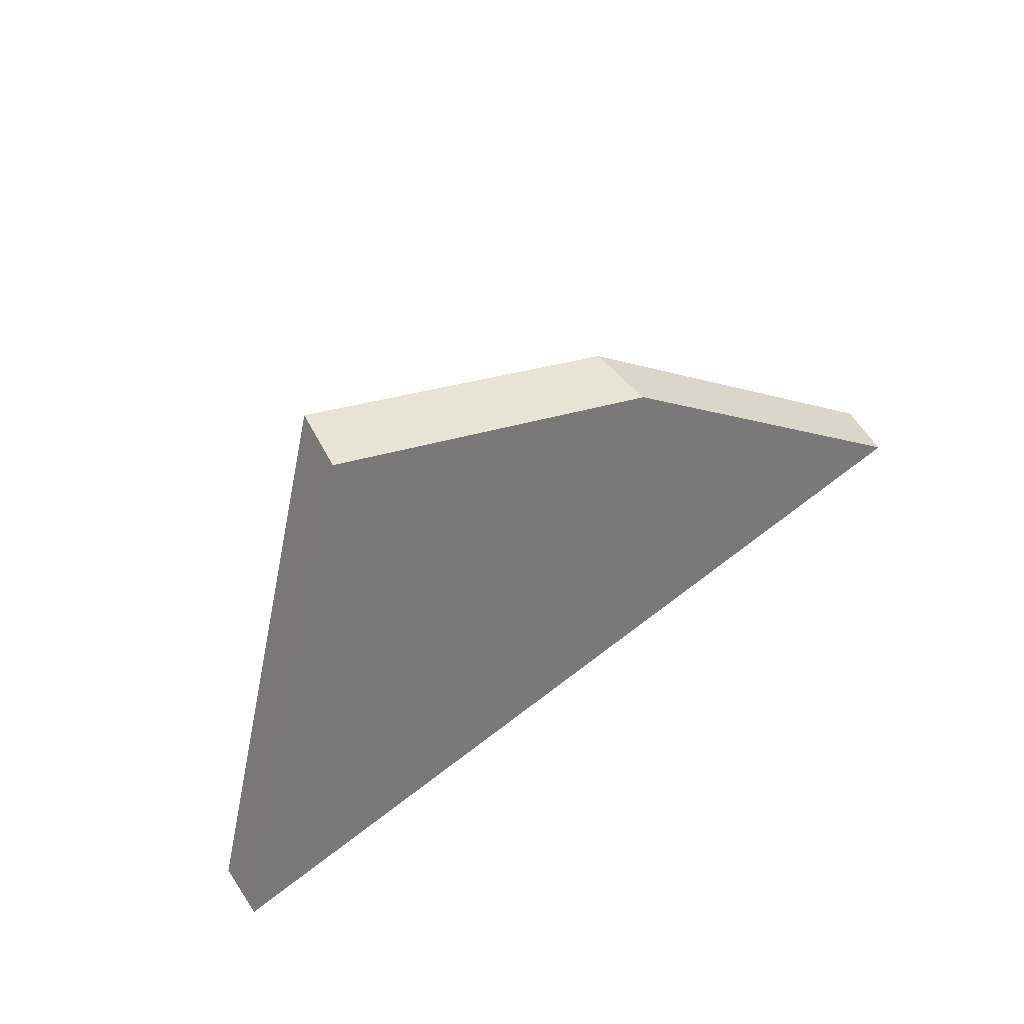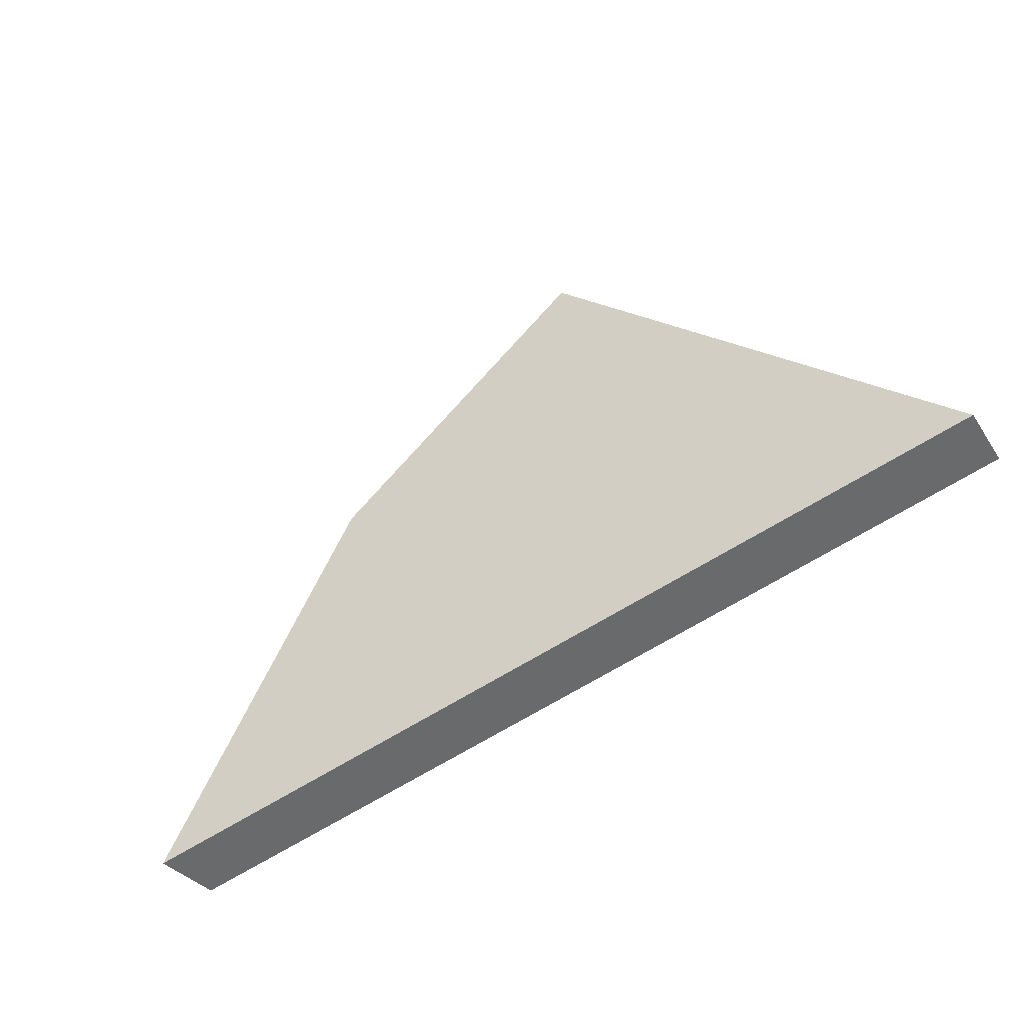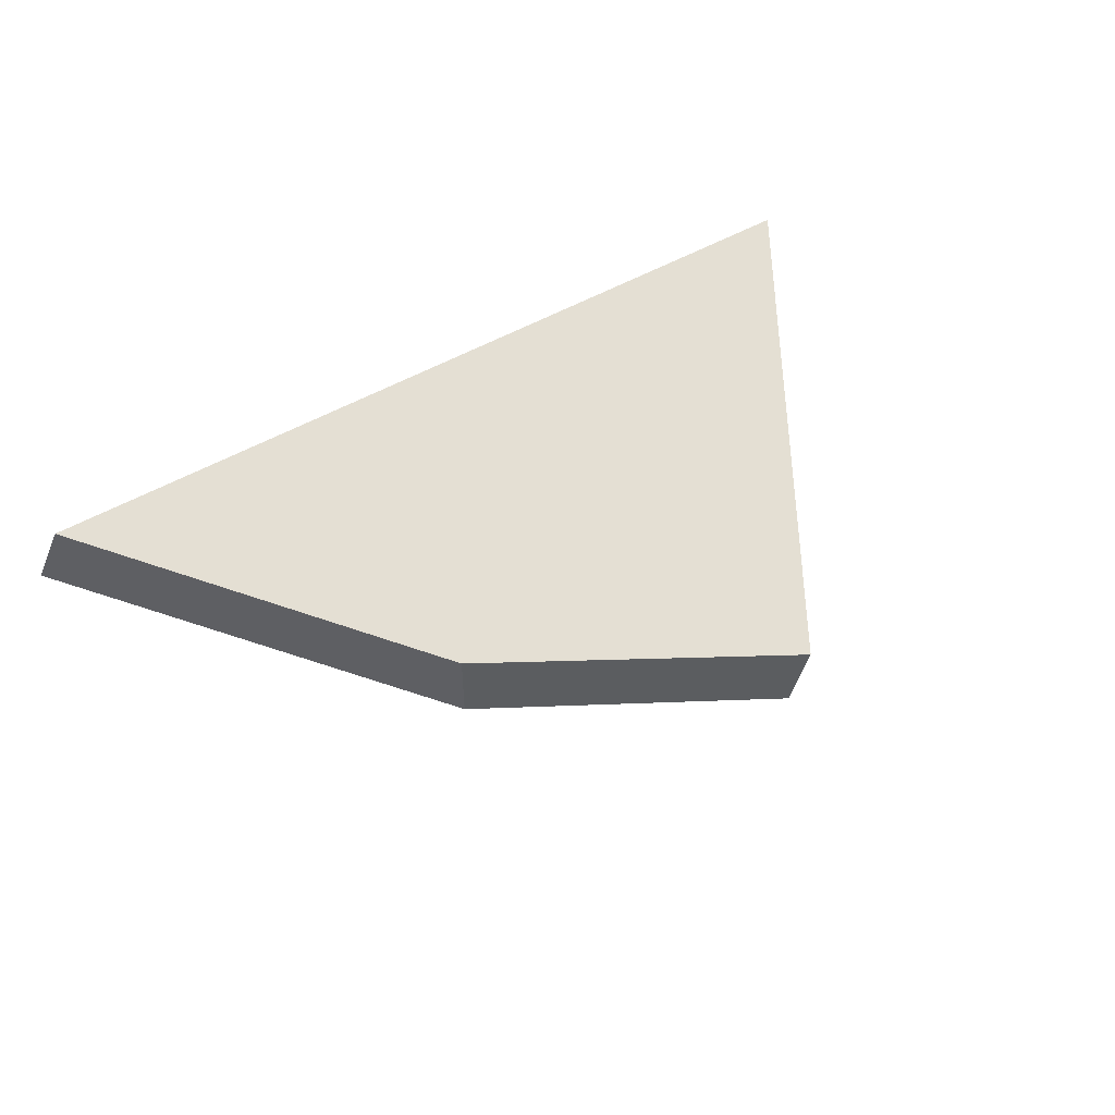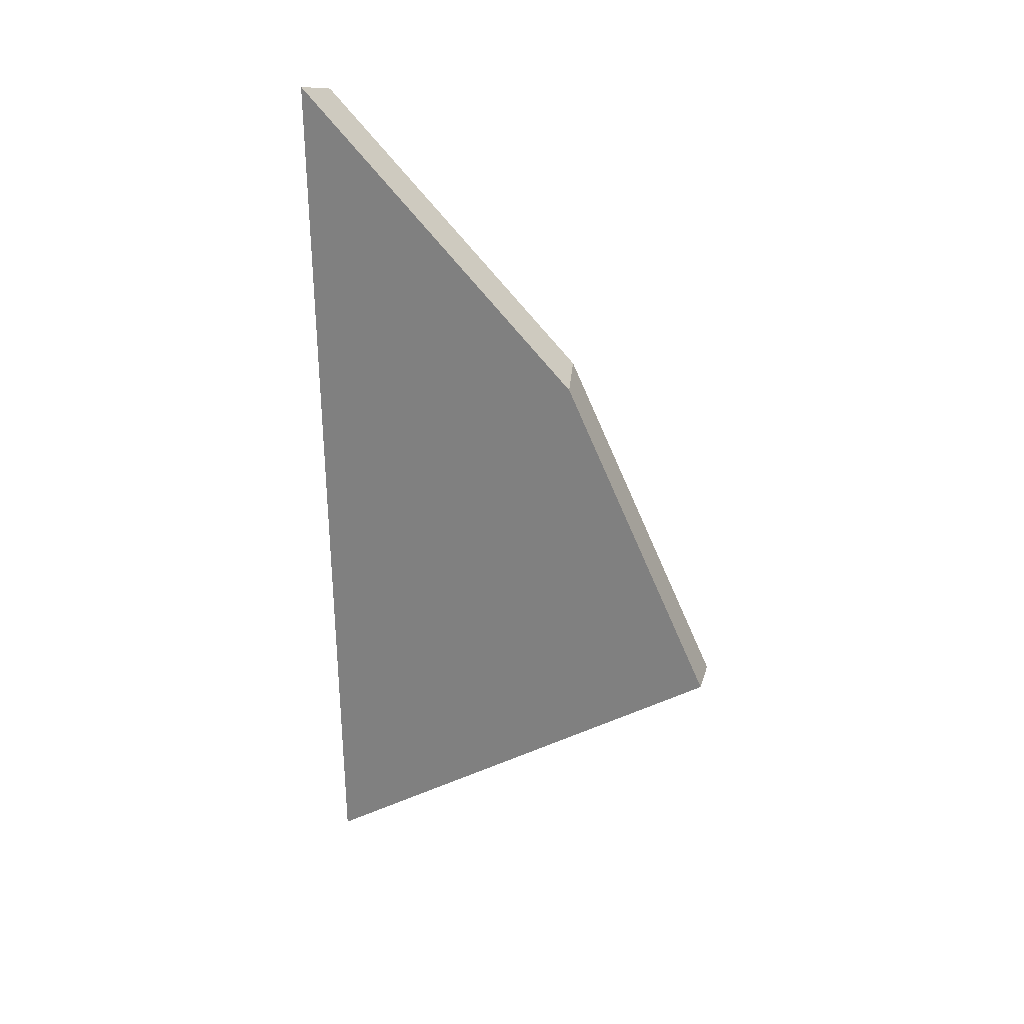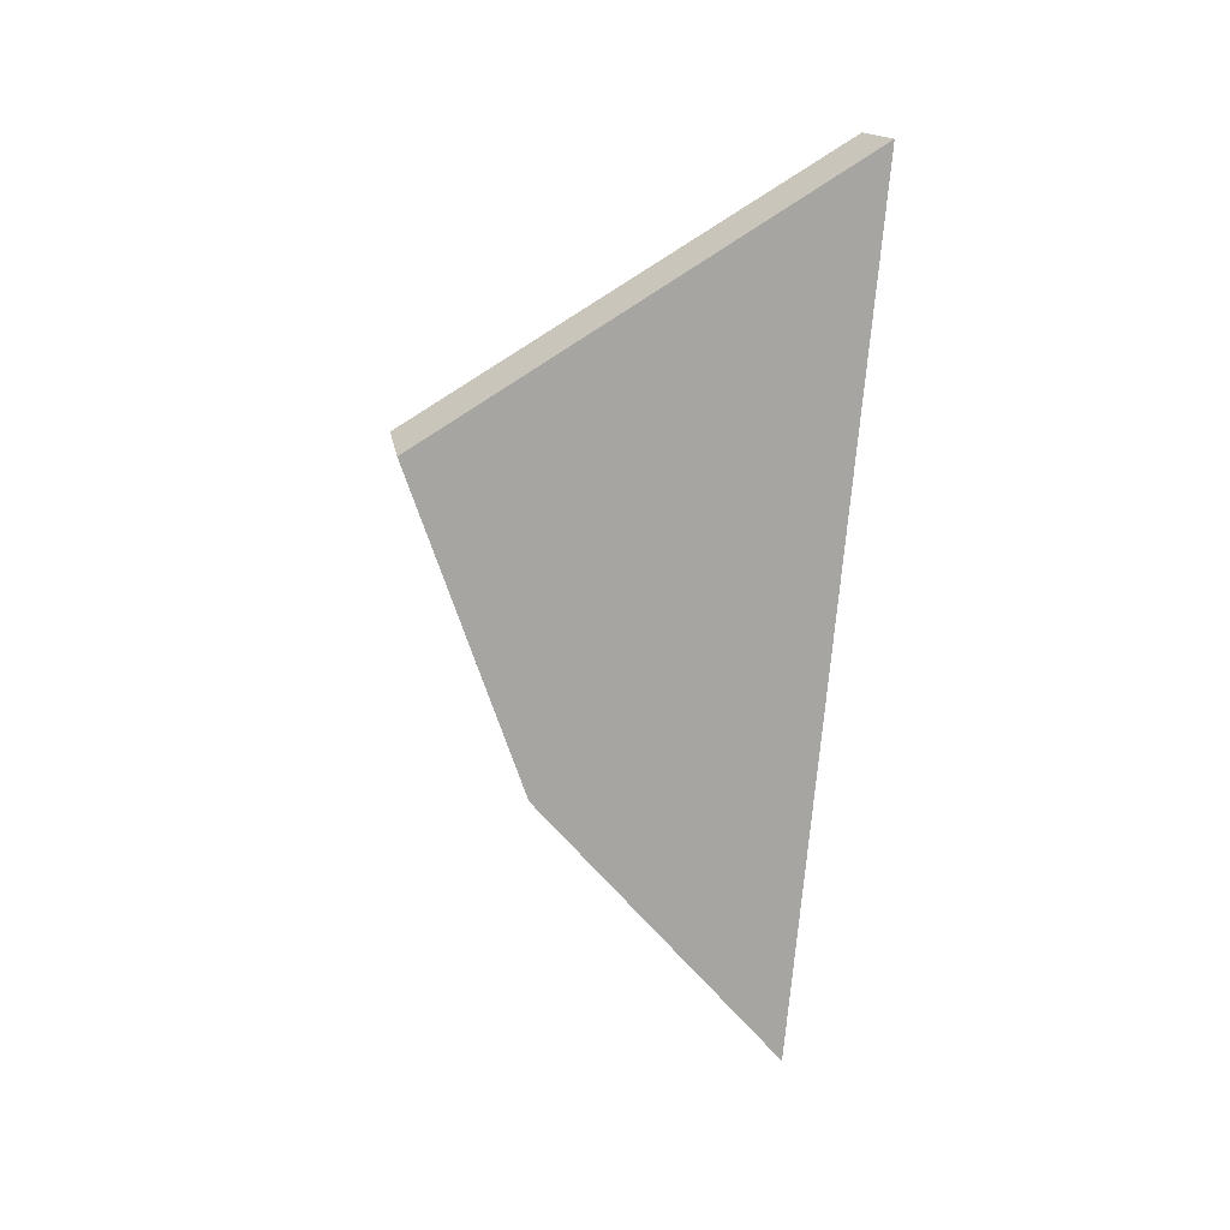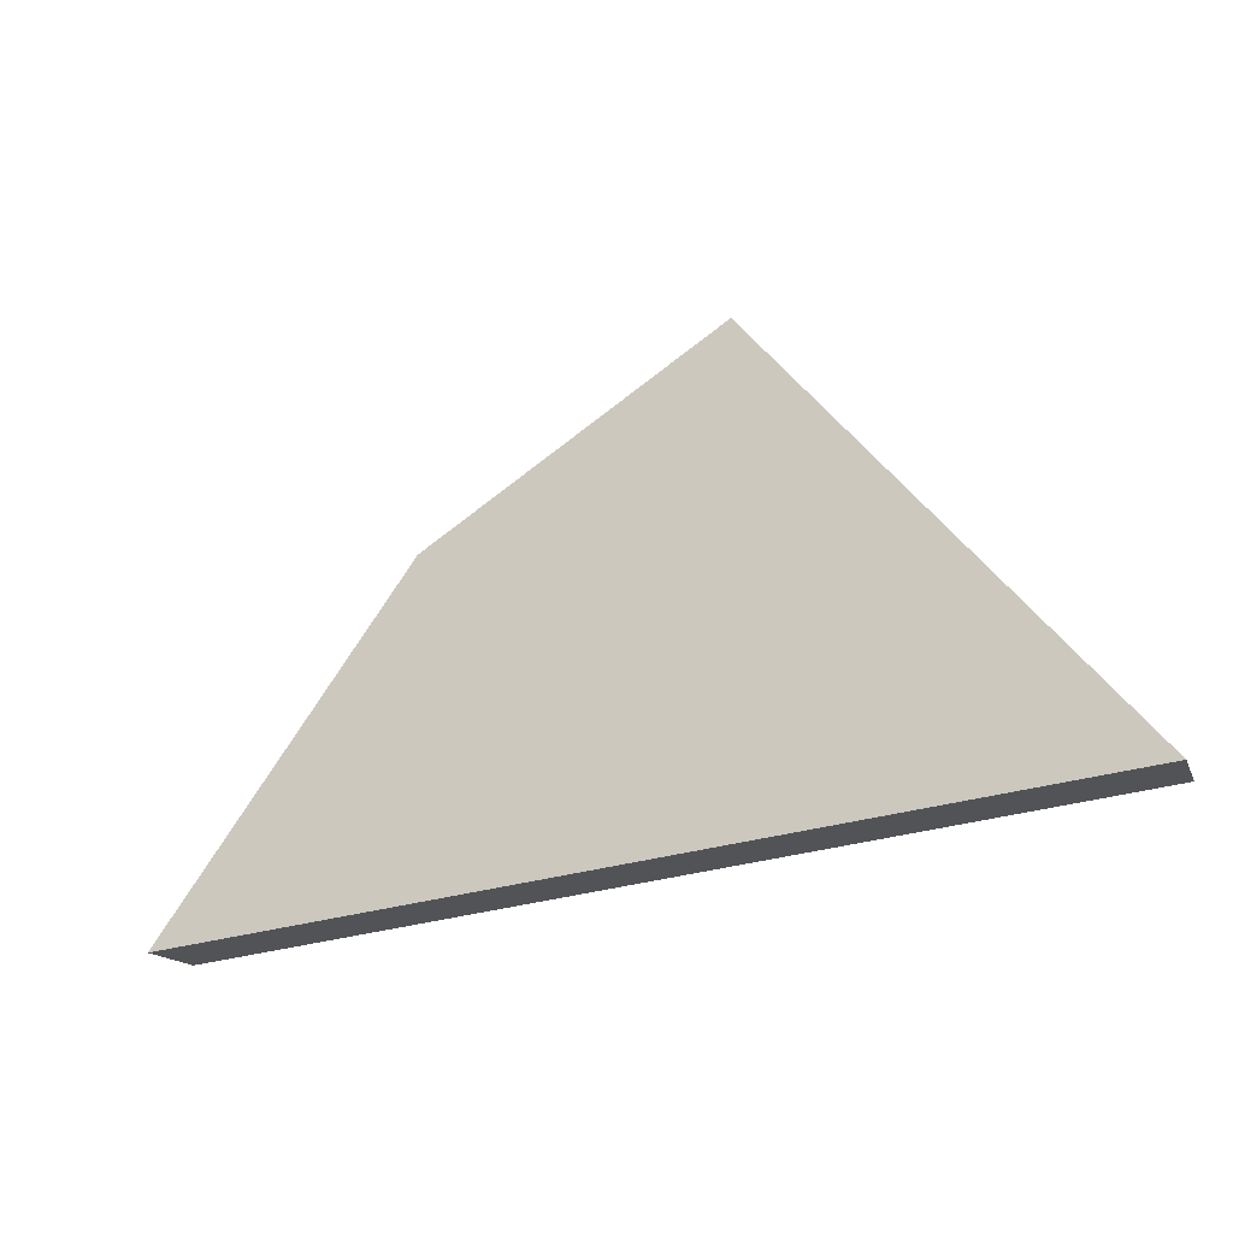
<metadata>
{"format":"obj","ext":"obj","renderer":"f3d","projection":"perspective","resolution":1024,"background":"white","views":[{"elev":67.5,"azim":-37.6,"up":"+Y"},{"elev":-71.4,"azim":-149.0,"up":"+Y"},{"elev":40.4,"azim":141.5,"up":"+Z"},{"elev":-66.3,"azim":91.0,"up":"+Z"},{"elev":-77.8,"azim":-95.6,"up":"+Z"},{"elev":-43.7,"azim":-163.1,"up":"+Y"}]}
</metadata>
<code>
g IL_Toxic_sh_8
v 0.1095 0.06082 -0.0587
v 0.09369 0.07463 -0.007472
v -0.3646 -0.1717 0.06244
v -0.2981 -0.08159 0.01549
v -0.3673 -0.1543 0.106
v -0.1192 0.1608 -0.1108
v -0.3676 -0.1524 0.1108
v -0.1284 0.1717 -0.05804
v -0.3021 -0.06363 0.06456
v 0.1338 0.05022 -0.05318
v 0.1382 0.05519 0.00266
v 0.3676 -0.1717 0.06244
v 0.362 -0.1617 0.08734
v 0.3568 -0.1524 0.1108
v 0.1095 0.06082 -0.0587
v 0.1095 0.06082 -0.0587
v 0.1095 0.06082 -0.0587
v 0.1095 0.06082 -0.0587
v 0.1095 0.06082 -0.0587
v 0.09369 0.07463 -0.007472
v 0.09369 0.07463 -0.007472
v 0.09369 0.07463 -0.007472
v 0.09369 0.07463 -0.007472
v 0.09369 0.07463 -0.007472
v -0.3646 -0.1717 0.06244
v -0.3646 -0.1717 0.06244
v -0.3646 -0.1717 0.06244
v -0.3646 -0.1717 0.06244
v -0.3646 -0.1717 0.06244
v -0.2981 -0.08159 0.01549
v -0.2981 -0.08159 0.01549
v -0.2981 -0.08159 0.01549
v -0.2981 -0.08159 0.01549
v -0.3673 -0.1543 0.106
v -0.3673 -0.1543 0.106
v -0.3673 -0.1543 0.106
v -0.3673 -0.1543 0.106
v -0.1192 0.1608 -0.1108
v -0.1192 0.1608 -0.1108
v -0.1192 0.1608 -0.1108
v -0.3676 -0.1524 0.1108
v -0.3676 -0.1524 0.1108
v -0.3676 -0.1524 0.1108
v -0.1284 0.1717 -0.05804
v -0.1284 0.1717 -0.05804
v -0.1284 0.1717 -0.05804
v -0.3021 -0.06363 0.06456
v -0.3021 -0.06363 0.06456
v -0.3021 -0.06363 0.06456
v -0.3021 -0.06363 0.06456
v -0.3021 -0.06363 0.06456
v -0.3021 -0.06363 0.06456
v 0.1338 0.05022 -0.05318
v 0.1338 0.05022 -0.05318
v 0.1338 0.05022 -0.05318
v 0.1382 0.05519 0.00266
v 0.1382 0.05519 0.00266
v 0.1382 0.05519 0.00266
v 0.1382 0.05519 0.00266
v 0.1382 0.05519 0.00266
v 0.1382 0.05519 0.00266
v 0.3676 -0.1717 0.06244
v 0.3676 -0.1717 0.06244
v 0.3676 -0.1717 0.06244
v 0.3676 -0.1717 0.06244
v 0.362 -0.1617 0.08734
v 0.362 -0.1617 0.08734
v 0.362 -0.1617 0.08734
v 0.362 -0.1617 0.08734
v 0.3568 -0.1524 0.1108
v 0.3568 -0.1524 0.1108
v 0.3568 -0.1524 0.1108
g IL_Toxic_sh_8_0
f 4 1 3
f 30 6 15
f 2 8 9
f 12 17 10
f 27 18 62
f 11 22 51
f 13 35 28
f 36 66 14
f 70 41 37
f 42 71 57
f 58 52 43
f 67 29 63
g IL_Toxic_sh_8_1
f 20 16 38
f 44 21 39
f 45 40 31
f 47 46 32
f 48 33 25
f 49 26 5
f 34 7 50
f 23 56 53
f 54 19 24
f 64 55 59
f 68 65 60
f 61 72 69

</code>
